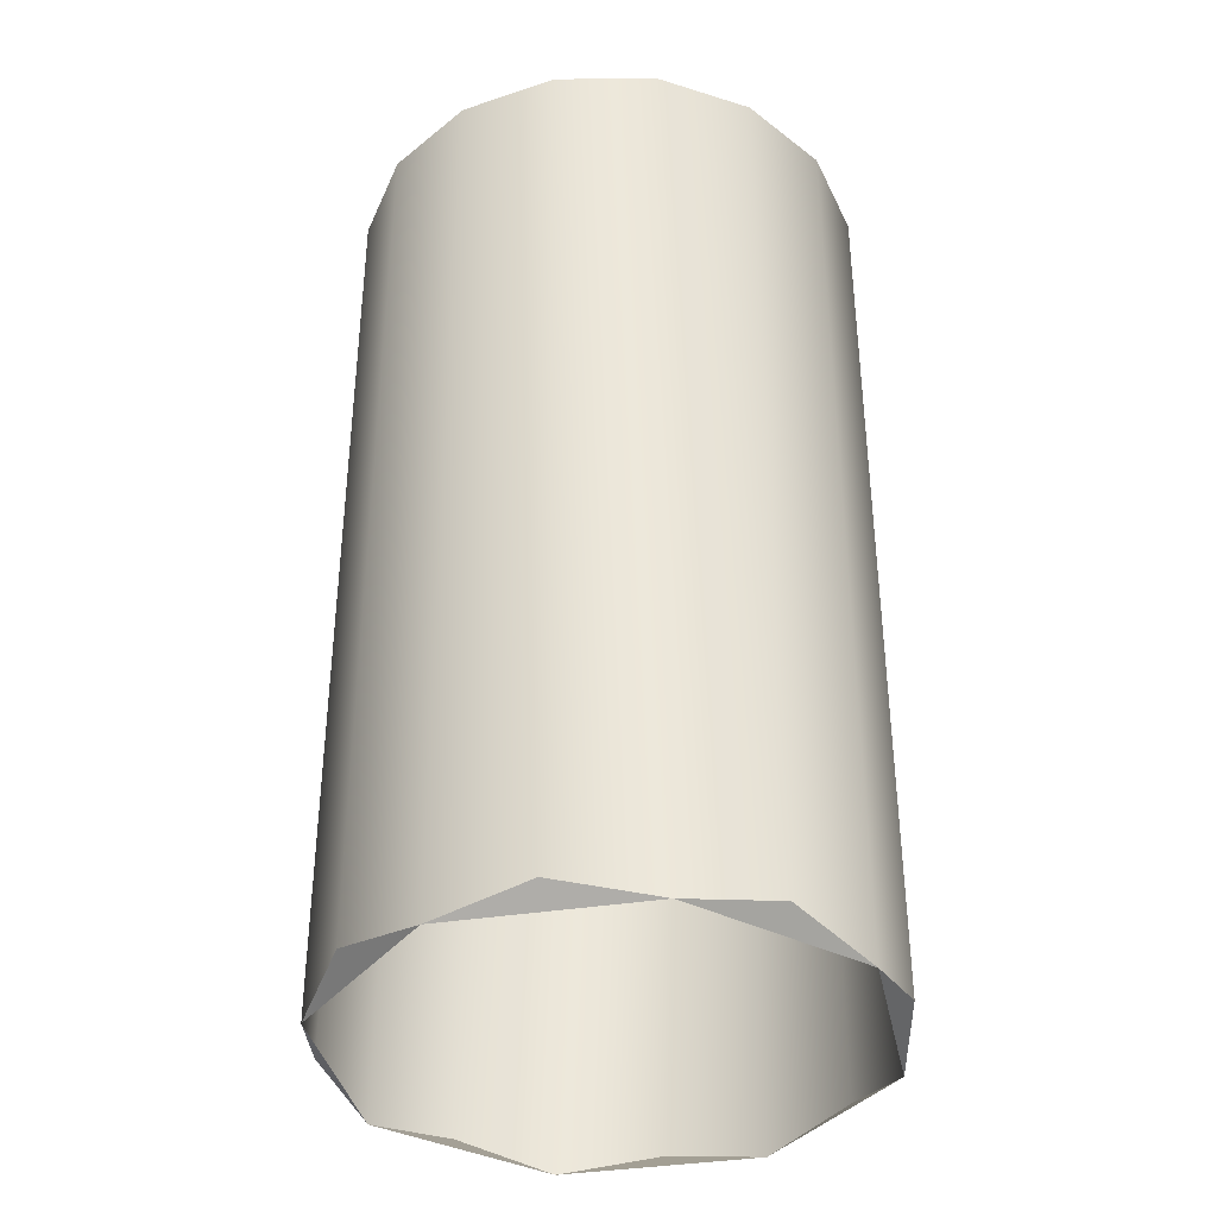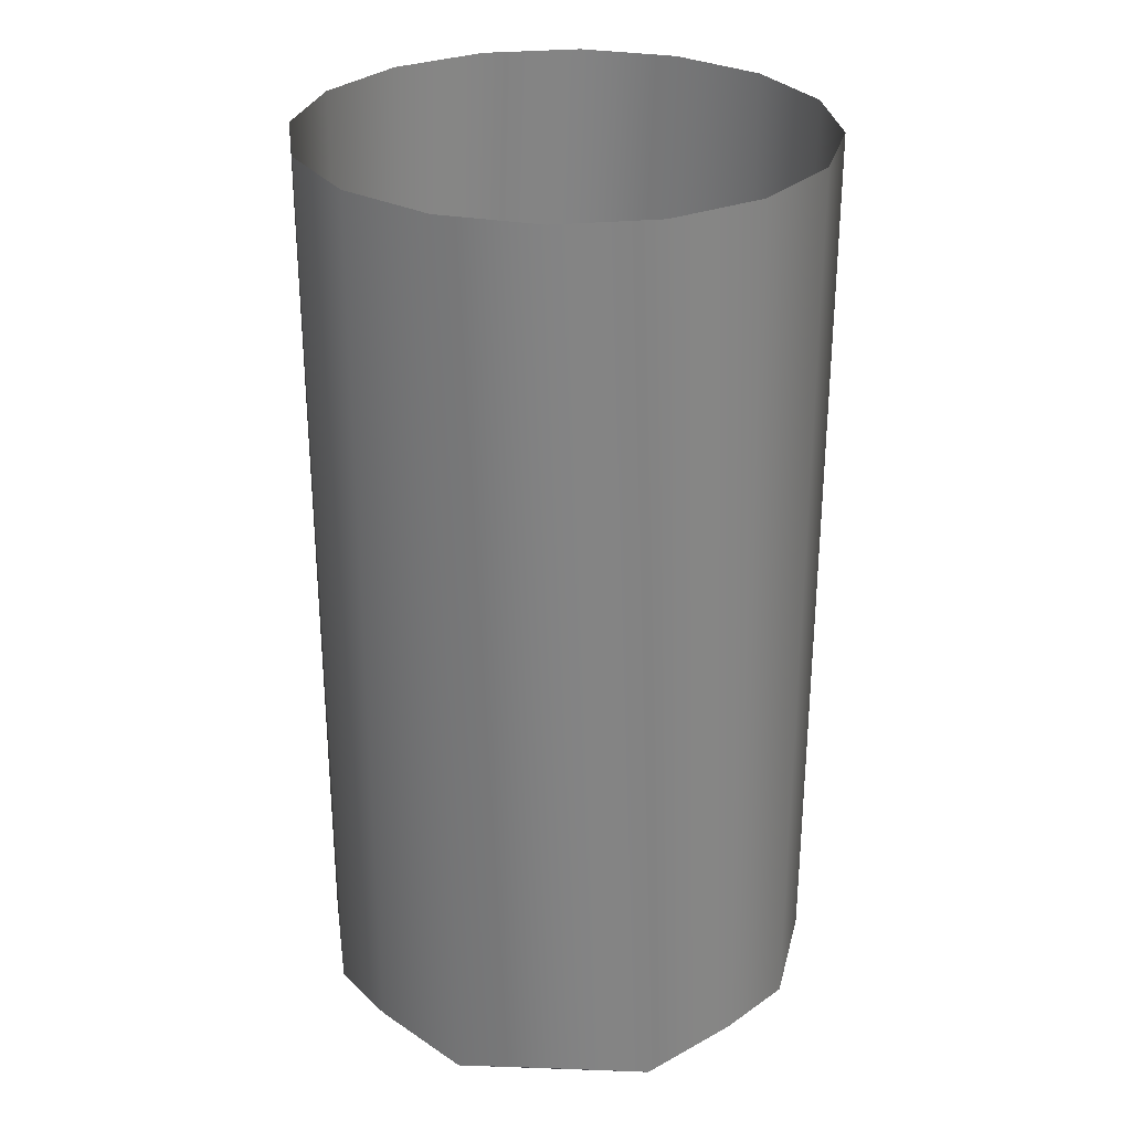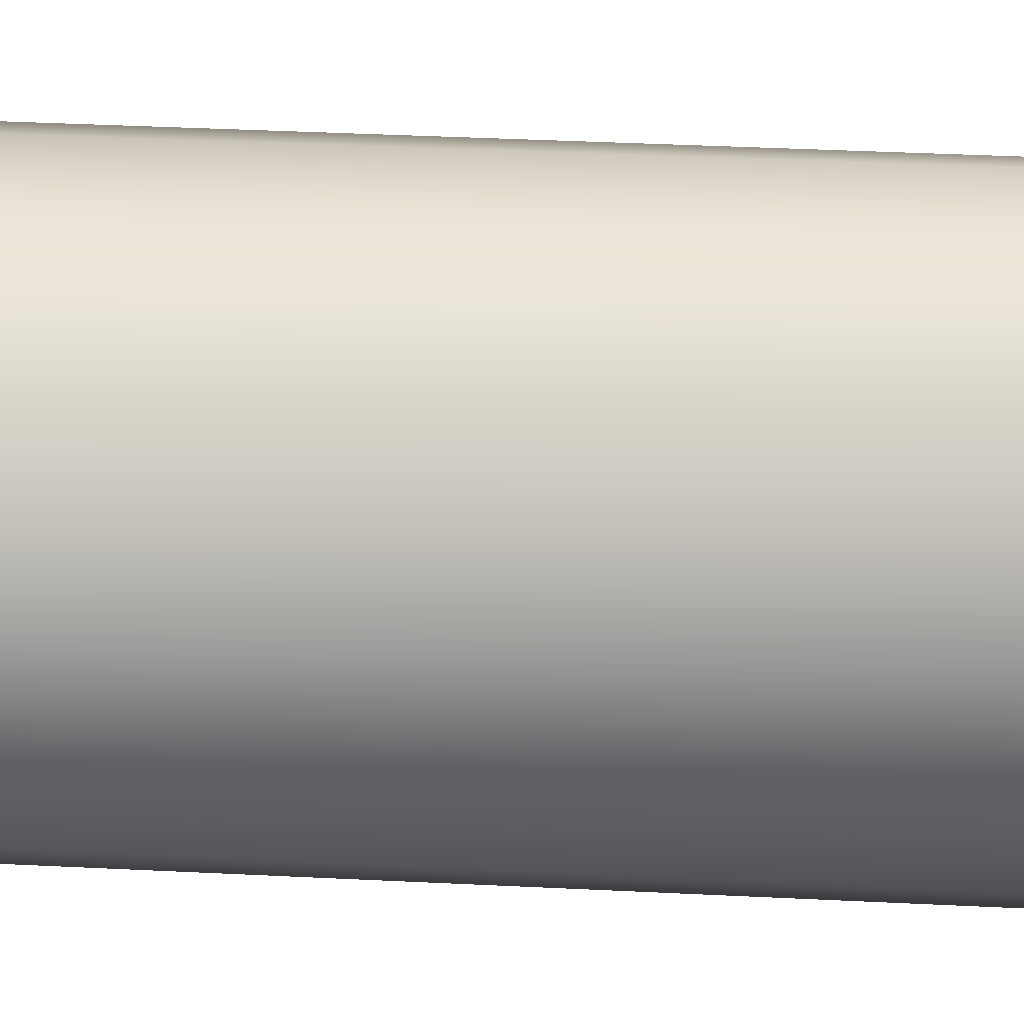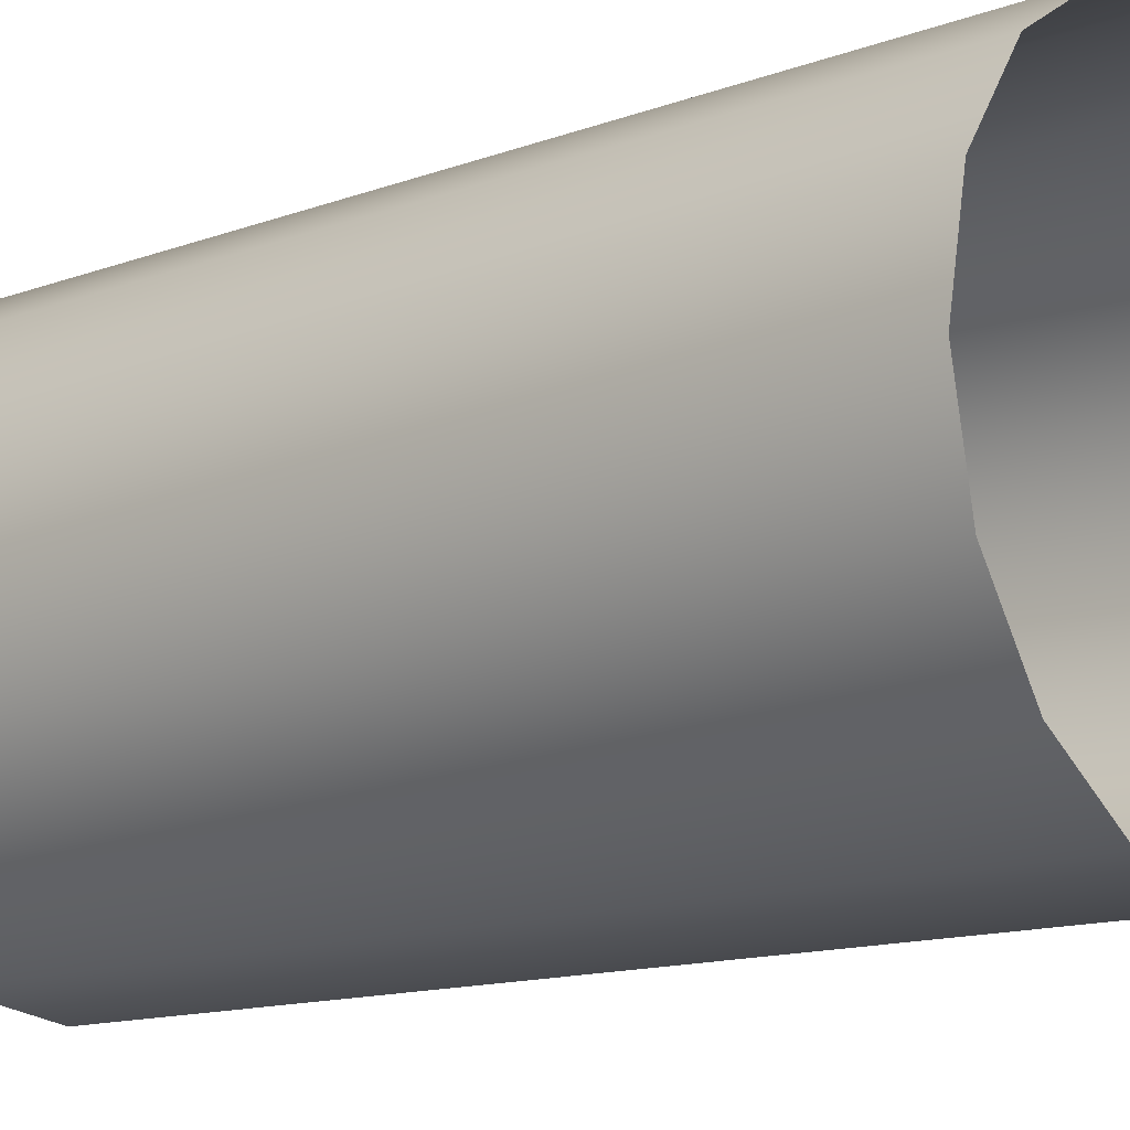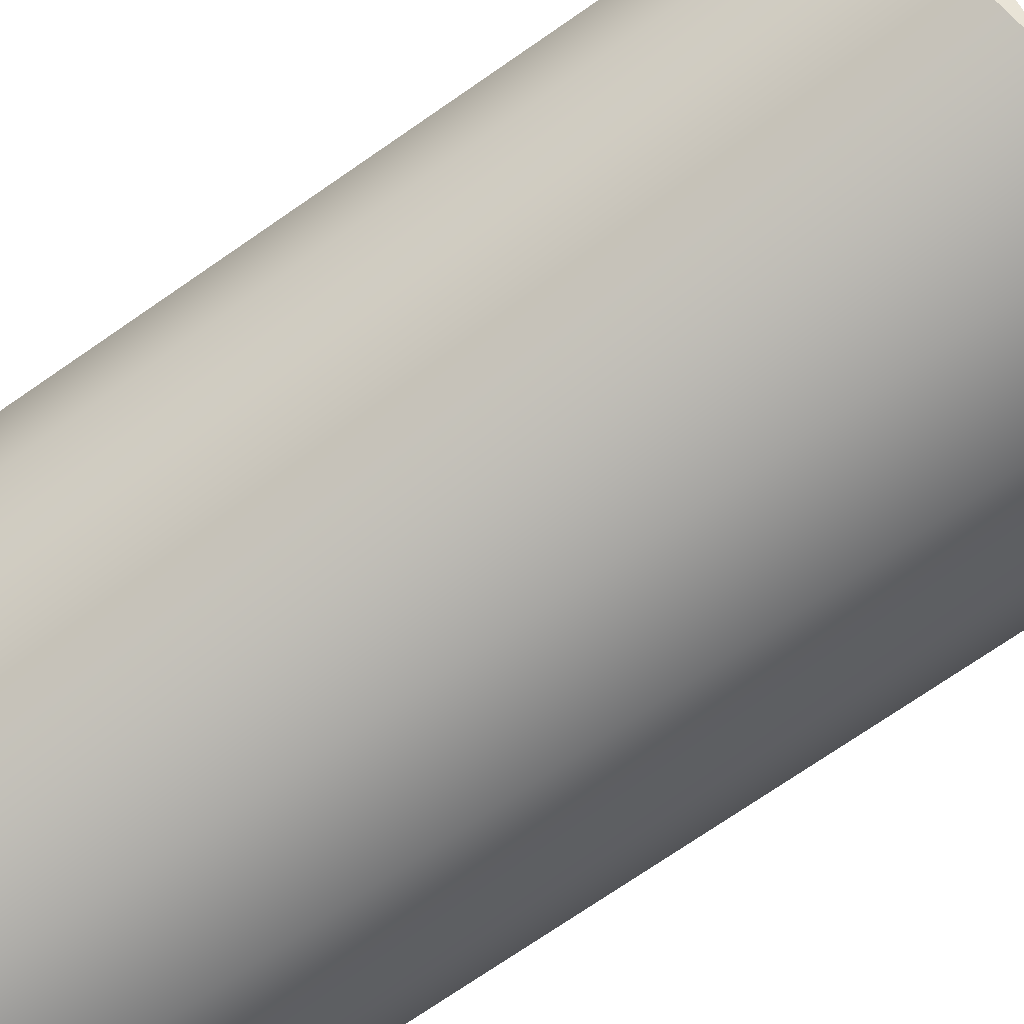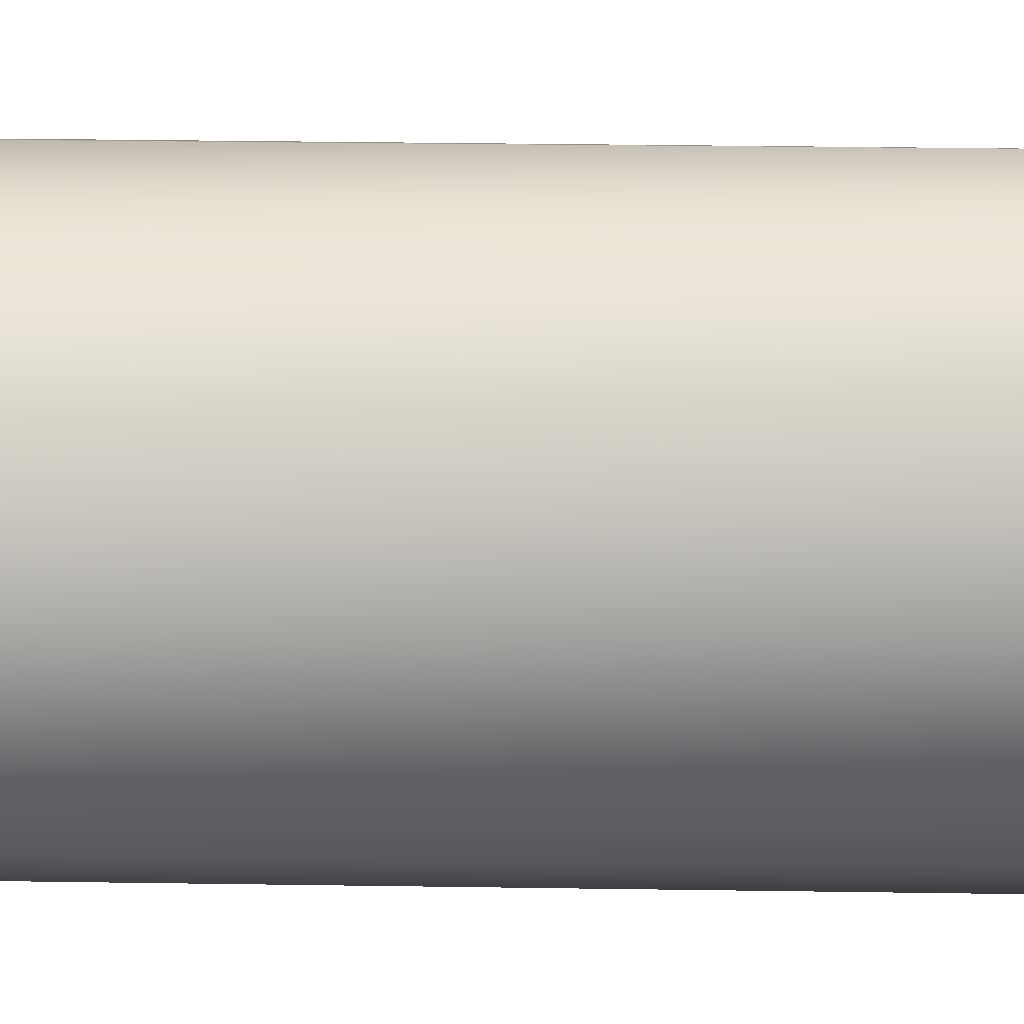
<metadata>
{"format":"obj","ext":"obj","renderer":"f3d","projection":"perspective","resolution":1024,"background":"white","views":[{"elev":-37.0,"azim":-123.1,"up":"+Y"},{"elev":29.0,"azim":48.4,"up":"+Y"},{"elev":44.3,"azim":93.2,"up":"+Z"},{"elev":-13.3,"azim":130.0,"up":"+Z"},{"elev":-74.0,"azim":-55.5,"up":"+Z"},{"elev":40.1,"azim":91.0,"up":"+Z"}]}
</metadata>
<code>
o mesh19/mesh19-geometry#mesh19-geometry
v -0.03798 -0.2645 0.05572
v -0.03768 -0.465 0.05599
v -0.04222 -0.2645 0.03437
v -0.02588 -0.461 0.07383
v -0.04222 -0.461 0.03437
v -0.02588 -0.2645 0.07383
v -0.007379 -0.465 0.0859
v -0.03795 -0.465 0.01342
v -0.03798 -0.2645 0.01302
v -0.00778 -0.2645 0.08592
v -0.02588 -0.2645 -0.005082
v 0.01357 -0.461 0.09017
v -0.02588 -0.461 -0.005082
v 0.03519 -0.465 0.08562
v 0.01357 -0.2645 0.09017
v -0.008045 -0.465 -0.01688
v -0.00778 -0.2645 -0.01718
v 0.03493 -0.2645 0.08592
v 0.01357 -0.2645 -0.02142
v 0.05303 -0.461 0.07383
v 0.01357 -0.461 -0.02142
v 0.0651 -0.465 0.05532
v 0.05303 -0.2645 0.07383
v 0.03453 -0.465 -0.01715
v 0.03493 -0.2645 -0.01718
v 0.06512 -0.2645 0.05572
v 0.05303 -0.2645 -0.005082
v 0.06937 -0.461 0.03437
v 0.05303 -0.461 -0.005082
v 0.06937 -0.2645 0.03437
v 0.06482 -0.465 0.01276
v 0.06512 -0.2645 0.01302
f 1 2 3
f 3 2 1
f 1 4 2
f 2 4 1
f 3 2 5
f 5 2 3
f 6 4 1
f 1 4 6
f 7 2 4
f 4 2 7
f 2 8 5
f 5 8 2
f 3 5 9
f 9 5 3
f 7 4 6
f 6 4 7
f 9 5 8
f 8 5 9
f 7 6 10
f 10 6 7
f 9 8 11
f 11 8 9
f 12 7 10
f 10 7 12
f 11 8 13
f 13 8 11
f 12 14 7
f 7 14 12
f 12 10 15
f 15 10 12
f 8 16 13
f 13 16 8
f 17 11 13
f 13 11 17
f 14 12 15
f 15 12 14
f 17 13 16
f 16 13 17
f 14 15 18
f 18 15 14
f 19 17 16
f 16 17 19
f 20 14 18
f 18 14 20
f 19 16 21
f 21 16 19
f 14 20 22
f 22 20 14
f 20 18 23
f 23 18 20
f 16 24 21
f 21 24 16
f 25 19 21
f 21 19 25
f 23 22 20
f 20 22 23
f 25 21 24
f 24 21 25
f 26 22 23
f 23 22 26
f 27 25 24
f 24 25 27
f 26 28 22
f 22 28 26
f 27 24 29
f 29 24 27
f 30 28 26
f 26 28 30
f 22 28 31
f 31 28 22
f 31 29 24
f 24 29 31
f 27 29 32
f 32 29 27
f 30 31 28
f 28 31 30
f 32 29 31
f 31 29 32
f 32 31 30
f 30 31 32

</code>
